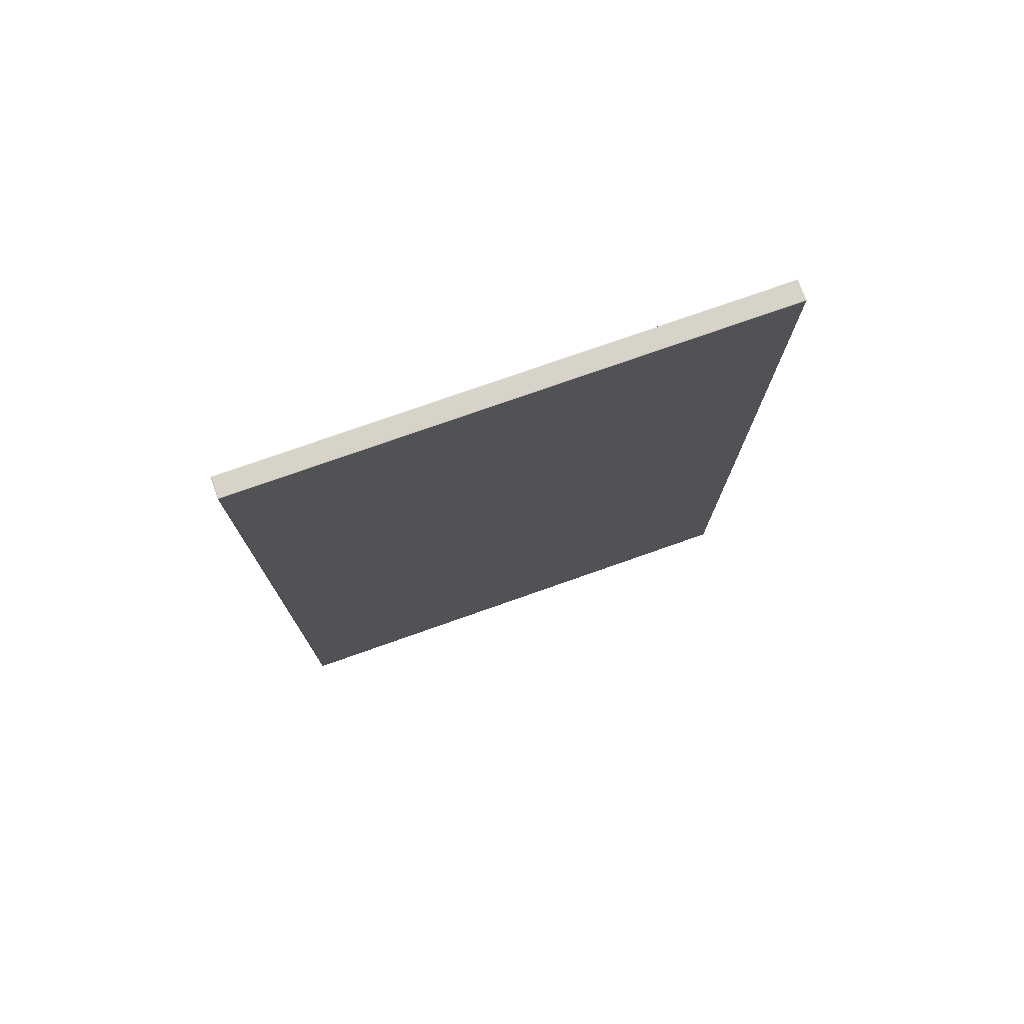
<metadata>
{"format":"obj","ext":"obj","renderer":"f3d","projection":"perspective","resolution":1024,"background":"white","views":[{"elev":76.4,"azim":-152.6,"up":"+Y"}]}
</metadata>
<code>
g polySurface2
v -0.0002358 -0.1287 0.007646
v 0 -0.1287 0.007395
v -0.0001887 -0.1287 0.007217
v -0.0004245 -0.1287 0.007468
v -0.006606 -0.1287 0.01443
v -0.002131 -0.1287 0.005394
v -0.006795 -0.1287 0.01425
v -0.01298 -0.1287 0.02121
v -0.002366 -0.1287 0.005645
v -0.00405 -0.1287 0.003592
v -0.01317 -0.1287 0.02104
v -0.01947 -0.1287 0.02812
v -0.008737 -0.1287 0.01243
v -0.004285 -0.1287 0.003843
v -0.004261 -0.1287 0.003393
v -0.004497 -0.1287 0.003644
v -0.01087 -0.1287 0.01043
v -0.01066 -0.1287 0.01063
v -0.01724 -0.1287 0.01721
v -0.01965 -0.1287 0.02795
v -0.02595 -0.1287 0.03503
v -0.01511 -0.1287 0.01921
v -0.01703 -0.1287 0.01741
v -0.02352 -0.1287 0.02432
v -0.02373 -0.1287 0.02412
v -0.03022 -0.1287 0.03103
v -0.0216 -0.1287 0.02612
v -0.02614 -0.1287 0.03486
v -0.03244 -0.1287 0.04194
v -0.03 -0.1287 0.03123
v -0.02808 -0.1287 0.03303
v -0.03263 -0.1287 0.04177
v -0.03893 -0.1287 0.04885
v -0.03649 -0.1287 0.03814
v -0.0367 -0.1287 0.03794
v -0.04319 -0.1287 0.04485
v -0.03457 -0.1287 0.03994
v -0.04298 -0.1287 0.04505
v -0.04968 -0.1287 0.05176
v -0.03912 -0.1287 0.04867
v -0.04542 -0.1287 0.05576
v -0.04106 -0.1287 0.04685
v -0.04947 -0.1287 0.05196
v -0.05617 -0.1287 0.05867
v -0.04561 -0.1287 0.05558
v -0.05191 -0.1287 0.06267
v -0.04755 -0.1287 0.05376
v -0.05596 -0.1287 0.05887
v -0.06915 -0.1287 0.07249
v -0.0521 -0.1287 0.06249
v -0.06489 -0.1287 0.07649
v -0.05404 -0.1287 0.06067
v -0.06894 -0.1287 0.07269
v -0.08212 -0.1287 0.08631
v -0.06507 -0.1287 0.07631
v -0.07786 -0.1287 0.09031
v -0.06702 -0.1287 0.07449
v -0.08191 -0.1287 0.08651
v -0.0951 -0.1287 0.1001
v -0.07805 -0.1287 0.09013
v -0.09084 -0.1287 0.1041
v -0.07999 -0.1287 0.08831
v -0.09489 -0.1287 0.1003
v -0.09103 -0.1287 0.104
v -0.1036 -0.1287 0.1177
v -0.09297 -0.1287 0.1021
v -0.1077 -0.1287 0.1139
v -0.1079 -0.1287 0.1137
v -0.1081 -0.1287 0.1139
v -0.1079 -0.1287 0.1141
v -0.1057 -0.1287 0.1157
v -0.1059 -0.1287 0.1159
v -0.1038 -0.1287 0.1175
v -0.1038 -0.1287 0.1179
v -0.104 -0.1287 0.1178
v -0.004497 0.1287 0.003644
v -0.004261 0.1287 0.003393
v -0.00405 0.1287 0.003592
v -0.004285 0.1287 0.003843
v -0.01087 0.1287 0.01043
v -0.002131 0.1287 0.005394
v -0.01066 0.1287 0.01063
v -0.01724 0.1287 0.01721
v -0.002366 0.1287 0.005645
v -0.0001887 0.1287 0.007217
v -0.01703 0.1287 0.01741
v -0.02373 0.1287 0.02412
v -0.008737 0.1287 0.01243
v -0.0004245 0.1287 0.007468
v 0 0.1287 0.007395
v -0.0002358 0.1287 0.007646
v -0.006606 0.1287 0.01443
v -0.006795 0.1287 0.01425
v -0.01298 0.1287 0.02121
v -0.02352 0.1287 0.02432
v -0.03022 0.1287 0.03103
v -0.01511 0.1287 0.01921
v -0.01317 0.1287 0.02104
v -0.01965 0.1287 0.02795
v -0.01947 0.1287 0.02812
v -0.02595 0.1287 0.03503
v -0.0216 0.1287 0.02612
v -0.03 0.1287 0.03123
v -0.0367 0.1287 0.03794
v -0.02614 0.1287 0.03486
v -0.02808 0.1287 0.03303
v -0.03649 0.1287 0.03814
v -0.04319 0.1287 0.04485
v -0.03263 0.1287 0.04177
v -0.03244 0.1287 0.04194
v -0.03893 0.1287 0.04885
v -0.03457 0.1287 0.03994
v -0.03912 0.1287 0.04867
v -0.04542 0.1287 0.05576
v -0.04298 0.1287 0.04505
v -0.04968 0.1287 0.05176
v -0.04106 0.1287 0.04685
v -0.04561 0.1287 0.05558
v -0.05191 0.1287 0.06267
v -0.04947 0.1287 0.05196
v -0.05617 0.1287 0.05867
v -0.04755 0.1287 0.05376
v -0.0521 0.1287 0.06249
v -0.06489 0.1287 0.07649
v -0.05596 0.1287 0.05887
v -0.06915 0.1287 0.07249
v -0.05404 0.1287 0.06067
v -0.06507 0.1287 0.07631
v -0.07786 0.1287 0.09031
v -0.06894 0.1287 0.07269
v -0.08212 0.1287 0.08631
v -0.06702 0.1287 0.07449
v -0.07805 0.1287 0.09013
v -0.09084 0.1287 0.1041
v -0.08191 0.1287 0.08651
v -0.0951 0.1287 0.1001
v -0.07999 0.1287 0.08831
v -0.09103 0.1287 0.104
v -0.09489 0.1287 0.1003
v -0.1079 0.1287 0.1137
v -0.09297 0.1287 0.1021
v -0.1038 0.1287 0.1175
v -0.1036 0.1287 0.1177
v -0.1038 0.1287 0.1179
v -0.104 0.1287 0.1178
v -0.1057 0.1287 0.1157
v -0.1059 0.1287 0.1159
v -0.1077 0.1287 0.1139
v -0.1081 0.1287 0.1139
v -0.1079 0.1287 0.1141
v -0.1038 -0.1285 0.1179
v -0.1038 -0.1287 0.1179
v -0.104 -0.1287 0.1178
v -0.104 -0.1285 0.1178
v -0.1038 -0.06436 0.1179
v -0.1059 -0.1287 0.1159
v -0.104 -0.06436 0.1178
v -0.1038 -1.864e-08 0.1179
v -0.1059 -0.1285 0.1159
v -0.1079 -0.1287 0.1141
v -0.1059 -0.06436 0.1159
v -0.1079 -0.1285 0.1141
v -0.1081 -0.1287 0.1139
v -0.1081 -0.1285 0.1139
v -0.1081 -0.06436 0.1139
v -0.1079 -0.06436 0.1141
v -0.1081 -1.799e-08 0.1139
v -0.1079 -1.802e-08 0.1141
v -0.1081 0.06436 0.1139
v -0.1059 -1.832e-08 0.1159
v -0.1079 0.06436 0.1141
v -0.1081 0.1286 0.1139
v -0.104 -1.862e-08 0.1178
v -0.1059 0.06436 0.1159
v -0.104 0.06436 0.1178
v -0.1038 0.06436 0.1179
v -0.1079 0.1286 0.1141
v -0.1059 0.1286 0.1159
v -0.104 0.1286 0.1178
v -0.1038 0.1286 0.1179
v -0.1038 0.1287 0.1179
v -0.104 0.1287 0.1178
v -0.1059 0.1287 0.1159
v -0.1079 0.1287 0.1141
v -0.1081 0.1287 0.1139
v -0.004497 -0.1287 0.003644
v -0.004261 -0.1287 0.003393
v -0.004261 -0.1285 0.003393
v -0.004497 -0.1285 0.003644
v -0.01087 -0.1287 0.01043
v -0.004261 -0.06436 0.003393
v -0.01087 -0.1285 0.01043
v -0.01724 -0.1287 0.01721
v -0.004497 -0.06436 0.003644
v -0.004261 1.895e-11 0.003393
v -0.01087 -0.06436 0.01043
v -0.01724 -0.06436 0.01721
v -0.01724 -0.1285 0.01721
v -0.02373 -0.1287 0.02412
v -0.004497 -2.195e-11 0.003644
v -0.004261 0.06436 0.003393
v -0.02373 -0.1285 0.02412
v -0.03022 -0.1287 0.03103
v -0.01087 -1.127e-09 0.01043
v -0.004497 0.06436 0.003644
v -0.004261 0.1286 0.003393
v -0.004497 0.1286 0.003644
v -0.004261 0.1287 0.003393
v -0.004497 0.1287 0.003644
v -0.01087 0.1287 0.01043
v -0.01087 0.06436 0.01043
v -0.01087 0.1286 0.01043
v -0.01724 0.1287 0.01721
v -0.01724 -2.232e-09 0.01721
v -0.01724 0.1286 0.01721
v -0.02373 0.1287 0.02412
v -0.01724 0.06436 0.01721
v -0.02373 0.1286 0.02412
v -0.03022 0.1287 0.03103
v -0.02373 -3.358e-09 0.02412
v -0.03022 0.1286 0.03103
v -0.0367 0.1287 0.03794
v -0.02373 0.06436 0.02412
v -0.0367 0.1286 0.03794
v -0.04319 0.1287 0.04485
v -0.03022 0.06436 0.03103
v -0.02373 -0.06436 0.02412
v -0.04319 0.1286 0.04485
v -0.04968 0.1287 0.05176
v -0.03022 -4.484e-09 0.03103
v -0.03022 -0.06436 0.03103
v -0.0367 0.06436 0.03794
v -0.0367 -5.61e-09 0.03794
v -0.03022 -0.1285 0.03103
v -0.0367 -0.1287 0.03794
v -0.0367 -0.1285 0.03794
v -0.04319 -0.1287 0.04485
v -0.0367 -0.06436 0.03794
v -0.04319 -6.735e-09 0.04485
v -0.04319 0.06436 0.04485
v -0.04319 -0.1285 0.04485
v -0.04968 -0.1287 0.05176
v -0.04319 -0.06436 0.04485
v -0.04968 0.1286 0.05176
v -0.04968 -0.1285 0.05176
v -0.05617 -0.1287 0.05867
v -0.04968 0.06436 0.05176
v -0.04968 -7.861e-09 0.05176
v -0.04968 -0.06436 0.05176
v -0.05617 0.1286 0.05867
v -0.05617 0.1287 0.05867
v -0.06915 0.1287 0.07249
v -0.05617 0.06436 0.05867
v -0.06915 0.1286 0.07249
v -0.08212 0.1287 0.08631
v -0.05617 -0.06436 0.05867
v -0.05617 -8.987e-09 0.05867
v -0.08212 0.1286 0.08631
v -0.0951 0.1287 0.1001
v -0.06915 0.06436 0.07249
v -0.0951 0.1286 0.1001
v -0.1079 0.1287 0.1137
v -0.06915 -1.124e-08 0.07249
v -0.08212 0.06436 0.08631
v -0.05617 -0.1285 0.05867
v -0.06915 -0.1287 0.07249
v -0.1079 0.1286 0.1137
v -0.1081 0.1287 0.1139
v -0.1081 0.1286 0.1139
v -0.1081 0.06436 0.1139
v -0.0951 0.06436 0.1001
v -0.1079 0.06436 0.1137
v -0.1081 -1.799e-08 0.1139
v -0.1079 -1.796e-08 0.1137
v -0.1081 -0.06436 0.1139
v -0.06915 -0.1285 0.07249
v -0.08212 -0.1287 0.08631
v -0.08212 -1.349e-08 0.08631
v -0.0951 -1.574e-08 0.1001
v -0.1079 -0.06436 0.1137
v -0.06915 -0.06436 0.07249
v -0.08212 -0.06436 0.08631
v -0.08212 -0.1285 0.08631
v -0.0951 -0.1287 0.1001
v -0.0951 -0.06436 0.1001
v -0.0951 -0.1285 0.1001
v -0.1079 -0.1287 0.1137
v -0.1079 -0.1285 0.1137
v -0.1081 -0.1287 0.1139
v -0.1081 -0.1285 0.1139
v -0.004261 -0.1287 0.003393
v -0.00405 -0.1287 0.003592
v -0.004056 -0.1285 0.003585
v -0.004261 -0.1285 0.003393
v -0.002131 -0.1287 0.005394
v -0.004056 -0.06436 0.003585
v -0.004261 -0.06436 0.003393
v -0.002065 -0.1285 0.005455
v -0.0001887 -0.1287 0.007217
v -0.004056 -1.242e-11 0.003585
v -0.004261 1.895e-11 0.003393
v -0.002065 -0.06436 0.005456
v -0.0001774 -0.1285 0.007228
v 0 -0.1287 0.007395
v 0 -0.1285 0.007395
v -0.0001774 -0.06436 0.007228
v 0 -0.06436 0.007395
v -0.0001774 -6.059e-10 0.007228
v 0 -6.33e-10 0.007395
v 0 0.06436 0.007395
v -0.002065 -3.171e-10 0.005456
v -0.0001774 0.06436 0.007228
v 0 0.1286 0.007395
v -0.002065 0.06436 0.005456
v -0.0001774 0.1286 0.007228
v 0 0.1287 0.007395
v -0.0001887 0.1287 0.007217
v -0.002065 0.1286 0.005456
v -0.002131 0.1287 0.005394
v -0.004056 0.06436 0.003585
v -0.004261 0.06436 0.003393
v -0.004056 0.1286 0.003585
v -0.00405 0.1287 0.003592
v -0.004261 0.1286 0.003393
v -0.004261 0.1287 0.003393
v -0.0002358 0.1287 0.007646
v 0 0.1287 0.007395
v 0 0.1286 0.007395
v -0.0002358 0.1286 0.007646
v -0.006606 0.1287 0.01443
v 0 0.06436 0.007395
v -0.006606 0.1286 0.01443
v -0.01298 0.1287 0.02121
v -0.0002358 0.06436 0.007646
v 0 -6.33e-10 0.007395
v -0.006606 0.06436 0.01443
v -0.01298 0.06436 0.02121
v -0.01298 0.1286 0.02121
v -0.01947 0.1287 0.02812
v -0.0002358 -6.739e-10 0.007646
v 0 -0.06436 0.007395
v -0.01947 0.1286 0.02812
v -0.02595 0.1287 0.03503
v -0.006606 -1.779e-09 0.01443
v -0.0002358 -0.06436 0.007646
v 0 -0.1285 0.007395
v -0.0002358 -0.1285 0.007646
v 0 -0.1287 0.007395
v -0.0002358 -0.1287 0.007646
v -0.006606 -0.1287 0.01443
v -0.006606 -0.06436 0.01443
v -0.006606 -0.1285 0.01443
v -0.01298 -0.1287 0.02121
v -0.01298 -2.884e-09 0.02121
v -0.01298 -0.06436 0.02121
v -0.01298 -0.1285 0.02121
v -0.01947 -0.06436 0.02812
v -0.01947 -0.1285 0.02812
v -0.01947 -0.1287 0.02812
v -0.02595 -0.1287 0.03503
v -0.01947 -4.01e-09 0.02812
v -0.02595 -0.06436 0.03503
v -0.02595 -0.1285 0.03503
v -0.01947 0.06436 0.02812
v -0.03244 -0.1285 0.04194
v -0.03244 -0.1287 0.04194
v -0.03893 -0.1287 0.04885
v -0.02595 -5.136e-09 0.03503
v -0.03244 -0.06436 0.04194
v -0.02595 0.06436 0.03503
v -0.03244 -6.262e-09 0.04194
v -0.03893 -0.06436 0.04885
v -0.03893 -0.1285 0.04885
v -0.04542 -0.1285 0.05576
v -0.04542 -0.1287 0.05576
v -0.05191 -0.1287 0.06267
v -0.04542 -0.06436 0.05576
v -0.03893 -7.387e-09 0.04885
v -0.05191 -0.1285 0.06267
v -0.06489 -0.1287 0.07649
v -0.03244 0.06436 0.04194
v -0.05191 -0.06436 0.06267
v -0.06489 -0.1285 0.07649
v -0.07786 -0.1287 0.09031
v -0.06489 -0.06436 0.07649
v -0.05191 -9.639e-09 0.06267
v -0.04542 -8.513e-09 0.05576
v -0.03893 0.06436 0.04885
v -0.03244 0.1286 0.04194
v -0.07786 -0.1285 0.09031
v -0.09084 -0.1287 0.1041
v -0.07786 -0.06436 0.09031
v -0.06489 -1.189e-08 0.07649
v -0.05191 0.06436 0.06267
v -0.04542 0.06436 0.05576
v -0.09084 -0.1285 0.1041
v -0.1036 -0.1287 0.1177
v -0.09084 -0.06436 0.1041
v -0.07786 -1.414e-08 0.09031
v -0.03893 0.1286 0.04885
v -0.1036 -0.1285 0.1177
v -0.1038 -0.1287 0.1179
v -0.1038 -0.1285 0.1179
v -0.1038 -0.06436 0.1179
v -0.1036 -0.06436 0.1177
v -0.1038 -1.864e-08 0.1179
v -0.1036 -1.861e-08 0.1177
v -0.1038 0.06436 0.1179
v -0.09084 -1.639e-08 0.1041
v -0.1036 0.06436 0.1177
v -0.1036 0.1286 0.1177
v -0.1038 0.1286 0.1179
v -0.1038 0.1287 0.1179
v -0.1036 0.1287 0.1177
v -0.09084 0.1286 0.1041
v -0.09084 0.1287 0.1041
v -0.09084 0.06436 0.1041
v -0.07786 0.1286 0.09031
v -0.07786 0.1287 0.09031
v -0.07786 0.06436 0.09031
v -0.06489 0.1286 0.07649
v -0.06489 0.1287 0.07649
v -0.06489 0.06436 0.07649
v -0.05191 0.1286 0.06267
v -0.05191 0.1287 0.06267
v -0.04542 0.1286 0.05576
v -0.04542 0.1287 0.05576
v -0.03893 0.1287 0.04885
v -0.03244 0.1287 0.04194
v -0.02595 0.1286 0.03503
g polySurface2_0
f 3 2 1
f 4 3 1
f 4 1 5
f 3 4 6
f 7 4 5
f 7 5 8
f 4 9 6
f 6 9 10
f 11 7 8
f 11 8 12
f 4 7 13
f 9 4 13
f 9 14 10
f 10 14 15
f 14 16 15
f 16 14 17
f 14 9 18
f 14 18 17
f 9 13 18
f 17 18 19
f 20 11 12
f 20 12 21
f 7 11 22
f 13 7 22
f 22 11 20
f 18 13 23
f 18 23 19
f 13 22 23
f 19 23 24
f 25 19 24
f 25 24 26
f 23 22 27
f 24 23 27
f 27 22 20
f 28 20 21
f 28 21 29
f 24 30 26
f 24 27 30
f 27 20 31
f 20 28 31
f 27 31 30
f 32 28 29
f 31 28 32
f 32 29 33
f 26 30 34
f 35 26 34
f 35 34 36
f 30 31 37
f 34 30 37
f 37 31 32
f 34 38 36
f 34 37 38
f 36 38 39
f 40 32 33
f 40 33 41
f 37 32 42
f 37 42 38
f 32 40 42
f 38 43 39
f 38 42 43
f 39 43 44
f 45 40 41
f 45 41 46
f 42 40 47
f 42 47 43
f 40 45 47
f 43 48 44
f 43 47 48
f 44 48 49
f 50 45 46
f 50 46 51
f 47 45 52
f 47 52 48
f 45 50 52
f 48 53 49
f 48 52 53
f 49 53 54
f 55 50 51
f 55 51 56
f 52 50 57
f 52 57 53
f 50 55 57
f 53 58 54
f 53 57 58
f 54 58 59
f 60 55 56
f 60 56 61
f 57 55 62
f 57 62 58
f 55 60 62
f 58 63 59
f 58 62 63
f 64 60 61
f 64 61 65
f 62 60 66
f 62 66 63
f 60 64 66
f 63 67 59
f 67 63 66
f 67 68 59
f 68 67 69
f 67 70 69
f 71 67 66
f 67 71 70
f 66 64 71
f 71 72 70
f 73 64 65
f 64 73 71
f 71 73 72
f 73 65 74
f 73 75 72
f 75 73 74
f 78 77 76
f 79 78 76
f 79 76 80
f 78 79 81
f 82 79 80
f 82 80 83
f 79 84 81
f 81 84 85
f 86 82 83
f 86 83 87
f 79 82 88
f 84 79 88
f 84 89 85
f 85 89 90
f 89 91 90
f 91 89 92
f 89 84 93
f 89 93 92
f 84 88 93
f 92 93 94
f 95 86 87
f 95 87 96
f 82 86 97
f 88 82 97
f 97 86 95
f 93 88 98
f 93 98 94
f 88 97 98
f 94 98 99
f 100 94 99
f 100 99 101
f 98 97 102
f 99 98 102
f 102 97 95
f 103 95 96
f 103 96 104
f 99 105 101
f 99 102 105
f 102 95 106
f 95 103 106
f 102 106 105
f 107 103 104
f 106 103 107
f 107 104 108
f 101 105 109
f 110 101 109
f 110 109 111
f 105 106 112
f 109 105 112
f 112 106 107
f 109 113 111
f 109 112 113
f 111 113 114
f 115 107 108
f 115 108 116
f 112 107 117
f 112 117 113
f 107 115 117
f 113 118 114
f 113 117 118
f 114 118 119
f 120 115 116
f 120 116 121
f 117 115 122
f 117 122 118
f 115 120 122
f 118 123 119
f 118 122 123
f 119 123 124
f 125 120 121
f 125 121 126
f 122 120 127
f 122 127 123
f 120 125 127
f 123 128 124
f 123 127 128
f 124 128 129
f 130 125 126
f 130 126 131
f 127 125 132
f 127 132 128
f 125 130 132
f 128 133 129
f 128 132 133
f 129 133 134
f 135 130 131
f 135 131 136
f 132 130 137
f 132 137 133
f 130 135 137
f 133 138 134
f 133 137 138
f 139 135 136
f 139 136 140
f 137 135 141
f 137 141 138
f 135 139 141
f 138 142 134
f 142 138 141
f 142 143 134
f 143 142 144
f 142 145 144
f 146 142 141
f 142 146 145
f 141 139 146
f 146 147 145
f 148 139 140
f 139 148 146
f 146 148 147
f 148 140 149
f 148 150 147
f 150 148 149
f 153 152 151
f 154 153 151
f 154 151 155
f 153 154 156
f 157 154 155
f 157 155 158
f 154 159 156
f 156 159 160
f 154 157 161
f 159 154 161
f 159 162 160
f 160 162 163
f 162 164 163
f 164 162 165
f 162 159 166
f 162 166 165
f 159 161 166
f 165 166 167
f 166 168 167
f 166 161 168
f 169 167 168
f 161 157 170
f 161 170 168
f 171 169 168
f 171 168 170
f 172 169 171
f 157 173 170
f 173 157 158
f 174 171 170
f 174 170 173
f 175 173 158
f 175 174 173
f 176 175 158
f 177 172 171
f 177 171 174
f 178 174 175
f 178 177 174
f 179 175 176
f 179 178 175
f 180 179 176
f 179 180 181
f 182 179 181
f 178 179 182
f 183 178 182
f 177 178 183
f 184 177 183
f 172 177 184
f 185 172 184
f 188 187 186
f 189 188 186
f 189 186 190
f 188 189 191
f 192 189 190
f 192 190 193
f 189 194 191
f 195 191 194
f 194 189 196
f 189 192 196
f 196 192 197
f 198 192 193
f 192 198 197
f 198 193 199
f 200 195 194
f 200 194 196
f 201 195 200
f 202 198 199
f 197 198 202
f 202 199 203
f 204 200 196
f 204 196 197
f 205 201 200
f 205 200 204
f 206 201 205
f 207 206 205
f 206 207 208
f 207 209 208
f 209 207 210
f 211 205 204
f 207 205 211
f 207 212 210
f 212 207 211
f 210 212 213
f 211 204 214
f 214 204 197
f 212 215 213
f 216 213 215
f 212 211 217
f 217 211 214
f 215 212 217
f 218 216 215
f 218 215 217
f 219 216 218
f 220 214 197
f 217 214 220
f 221 219 218
f 222 219 221
f 223 218 217
f 223 217 220
f 221 218 223
f 224 222 221
f 225 222 224
f 226 221 223
f 223 220 226
f 224 221 226
f 227 220 197
f 227 197 202
f 228 225 224
f 229 225 228
f 230 220 227
f 220 230 226
f 227 202 231
f 231 230 227
f 232 224 226
f 228 224 232
f 230 233 226
f 233 230 231
f 233 232 226
f 202 234 231
f 234 202 203
f 234 203 235
f 236 234 235
f 231 234 236
f 236 235 237
f 238 233 231
f 238 231 236
f 233 239 232
f 239 233 238
f 240 228 232
f 239 240 232
f 241 236 237
f 241 237 242
f 238 236 243
f 243 239 238
f 236 241 243
f 244 228 240
f 244 229 228
f 245 241 242
f 245 242 246
f 240 239 247
f 247 244 240
f 248 239 243
f 239 248 247
f 243 241 249
f 241 245 249
f 249 248 243
f 244 250 229
f 250 251 229
f 252 251 250
f 247 253 244
f 253 250 244
f 247 248 253
f 254 252 250
f 254 250 253
f 255 252 254
f 249 245 256
f 249 256 248
f 248 257 253
f 256 257 248
f 258 255 254
f 259 255 258
f 260 254 253
f 253 257 260
f 258 254 260
f 261 259 258
f 262 259 261
f 257 263 260
f 263 257 256
f 264 258 260
f 261 258 264
f 260 263 264
f 245 265 256
f 265 245 246
f 265 246 266
f 267 262 261
f 262 267 268
f 267 269 268
f 269 267 270
f 271 261 264
f 267 261 271
f 267 272 270
f 272 267 271
f 273 270 272
f 274 273 272
f 274 272 271
f 273 274 275
f 276 265 266
f 276 266 277
f 264 278 271
f 263 278 264
f 279 274 271
f 278 279 271
f 274 280 275
f 274 279 280
f 278 263 281
f 265 276 281
f 281 263 256
f 256 265 281
f 282 278 281
f 279 278 282
f 281 276 282
f 283 276 277
f 276 283 282
f 283 277 284
f 285 279 282
f 282 283 285
f 279 285 280
f 286 283 284
f 283 286 285
f 285 286 280
f 286 284 287
f 286 288 280
f 288 286 287
f 280 288 275
f 288 287 289
f 288 290 275
f 290 288 289
f 293 292 291
f 294 293 291
f 292 293 295
f 296 293 294
f 297 296 294
f 293 298 295
f 295 298 299
f 300 296 297
f 301 300 297
f 296 302 293
f 302 298 293
f 298 303 299
f 299 303 304
f 303 305 304
f 306 303 298
f 303 306 305
f 302 306 298
f 306 307 305
f 306 308 307
f 308 306 302
f 308 309 307
f 309 308 310
f 311 302 296
f 311 308 302
f 300 311 296
f 308 312 310
f 308 311 312
f 313 310 312
f 311 300 314
f 311 314 312
f 315 313 312
f 315 312 314
f 316 313 315
f 317 316 315
f 317 315 318
f 318 315 314
f 319 317 318
f 300 320 314
f 318 314 320
f 300 301 320
f 301 321 320
f 319 318 322
f 322 318 320
f 322 320 321
f 323 319 322
f 324 322 321
f 325 323 322
f 324 325 322
g polySurface2_1
f 328 327 326
f 329 328 326
f 329 326 330
f 328 329 331
f 332 329 330
f 332 330 333
f 329 334 331
f 335 331 334
f 334 329 336
f 329 332 336
f 336 332 337
f 338 332 333
f 332 338 337
f 338 333 339
f 340 335 334
f 340 334 336
f 341 335 340
f 342 338 339
f 337 338 342
f 342 339 343
f 344 340 336
f 344 336 337
f 345 341 340
f 345 340 344
f 346 341 345
f 347 346 345
f 346 347 348
f 347 349 348
f 349 347 350
f 351 345 344
f 347 345 351
f 347 352 350
f 352 347 351
f 350 352 353
f 351 344 354
f 354 344 337
f 352 351 355
f 355 351 354
f 352 356 353
f 356 352 355
f 357 355 354
f 356 355 357
f 353 356 358
f 358 356 357
f 359 353 358
f 359 358 360
f 361 354 337
f 361 357 354
f 358 357 362
f 362 357 361
f 358 363 360
f 363 358 362
f 364 361 337
f 364 337 342
f 360 363 365
f 366 360 365
f 366 365 367
f 368 362 361
f 368 361 364
f 363 362 369
f 365 363 369
f 369 362 368
f 364 342 370
f 370 368 364
f 371 369 368
f 371 368 370
f 365 369 372
f 372 369 371
f 365 373 367
f 373 365 372
f 367 373 374
f 375 367 374
f 375 374 376
f 373 372 377
f 374 373 377
f 378 372 371
f 377 372 378
f 374 379 376
f 376 379 380
f 381 371 370
f 378 371 381
f 374 377 382
f 379 374 382
f 379 383 380
f 380 383 384
f 379 382 385
f 383 379 385
f 386 382 377
f 385 382 386
f 387 377 378
f 387 386 377
f 388 378 381
f 387 378 388
f 381 370 389
f 381 389 388
f 383 390 384
f 384 390 391
f 383 385 392
f 390 383 392
f 393 385 386
f 392 385 393
f 394 386 387
f 393 386 394
f 395 387 388
f 395 394 387
f 390 396 391
f 391 396 397
f 390 392 398
f 396 390 398
f 399 392 393
f 398 392 399
f 388 400 395
f 389 400 388
f 396 401 397
f 397 401 402
f 401 403 402
f 403 401 404
f 401 396 405
f 401 405 404
f 396 398 405
f 404 405 406
f 405 407 406
f 405 398 407
f 406 407 408
f 398 409 407
f 409 398 399
f 407 410 408
f 407 409 410
f 410 411 408
f 411 412 408
f 412 411 413
f 411 414 413
f 411 415 414
f 415 411 410
f 415 416 414
f 409 417 410
f 417 415 410
f 415 418 416
f 418 415 417
f 418 419 416
f 417 409 420
f 409 399 420
f 420 418 417
f 418 421 419
f 421 418 420
f 421 422 419
f 420 399 423
f 423 421 420
f 399 393 423
f 423 393 394
f 421 424 422
f 424 421 423
f 394 424 423
f 424 425 422
f 426 424 394
f 424 426 425
f 395 426 394
f 426 427 425
f 400 426 395
f 426 400 427
f 400 428 427
f 400 389 428
f 389 429 428
f 389 430 429
f 430 343 429
f 370 430 389
f 430 342 343
f 342 430 370

</code>
